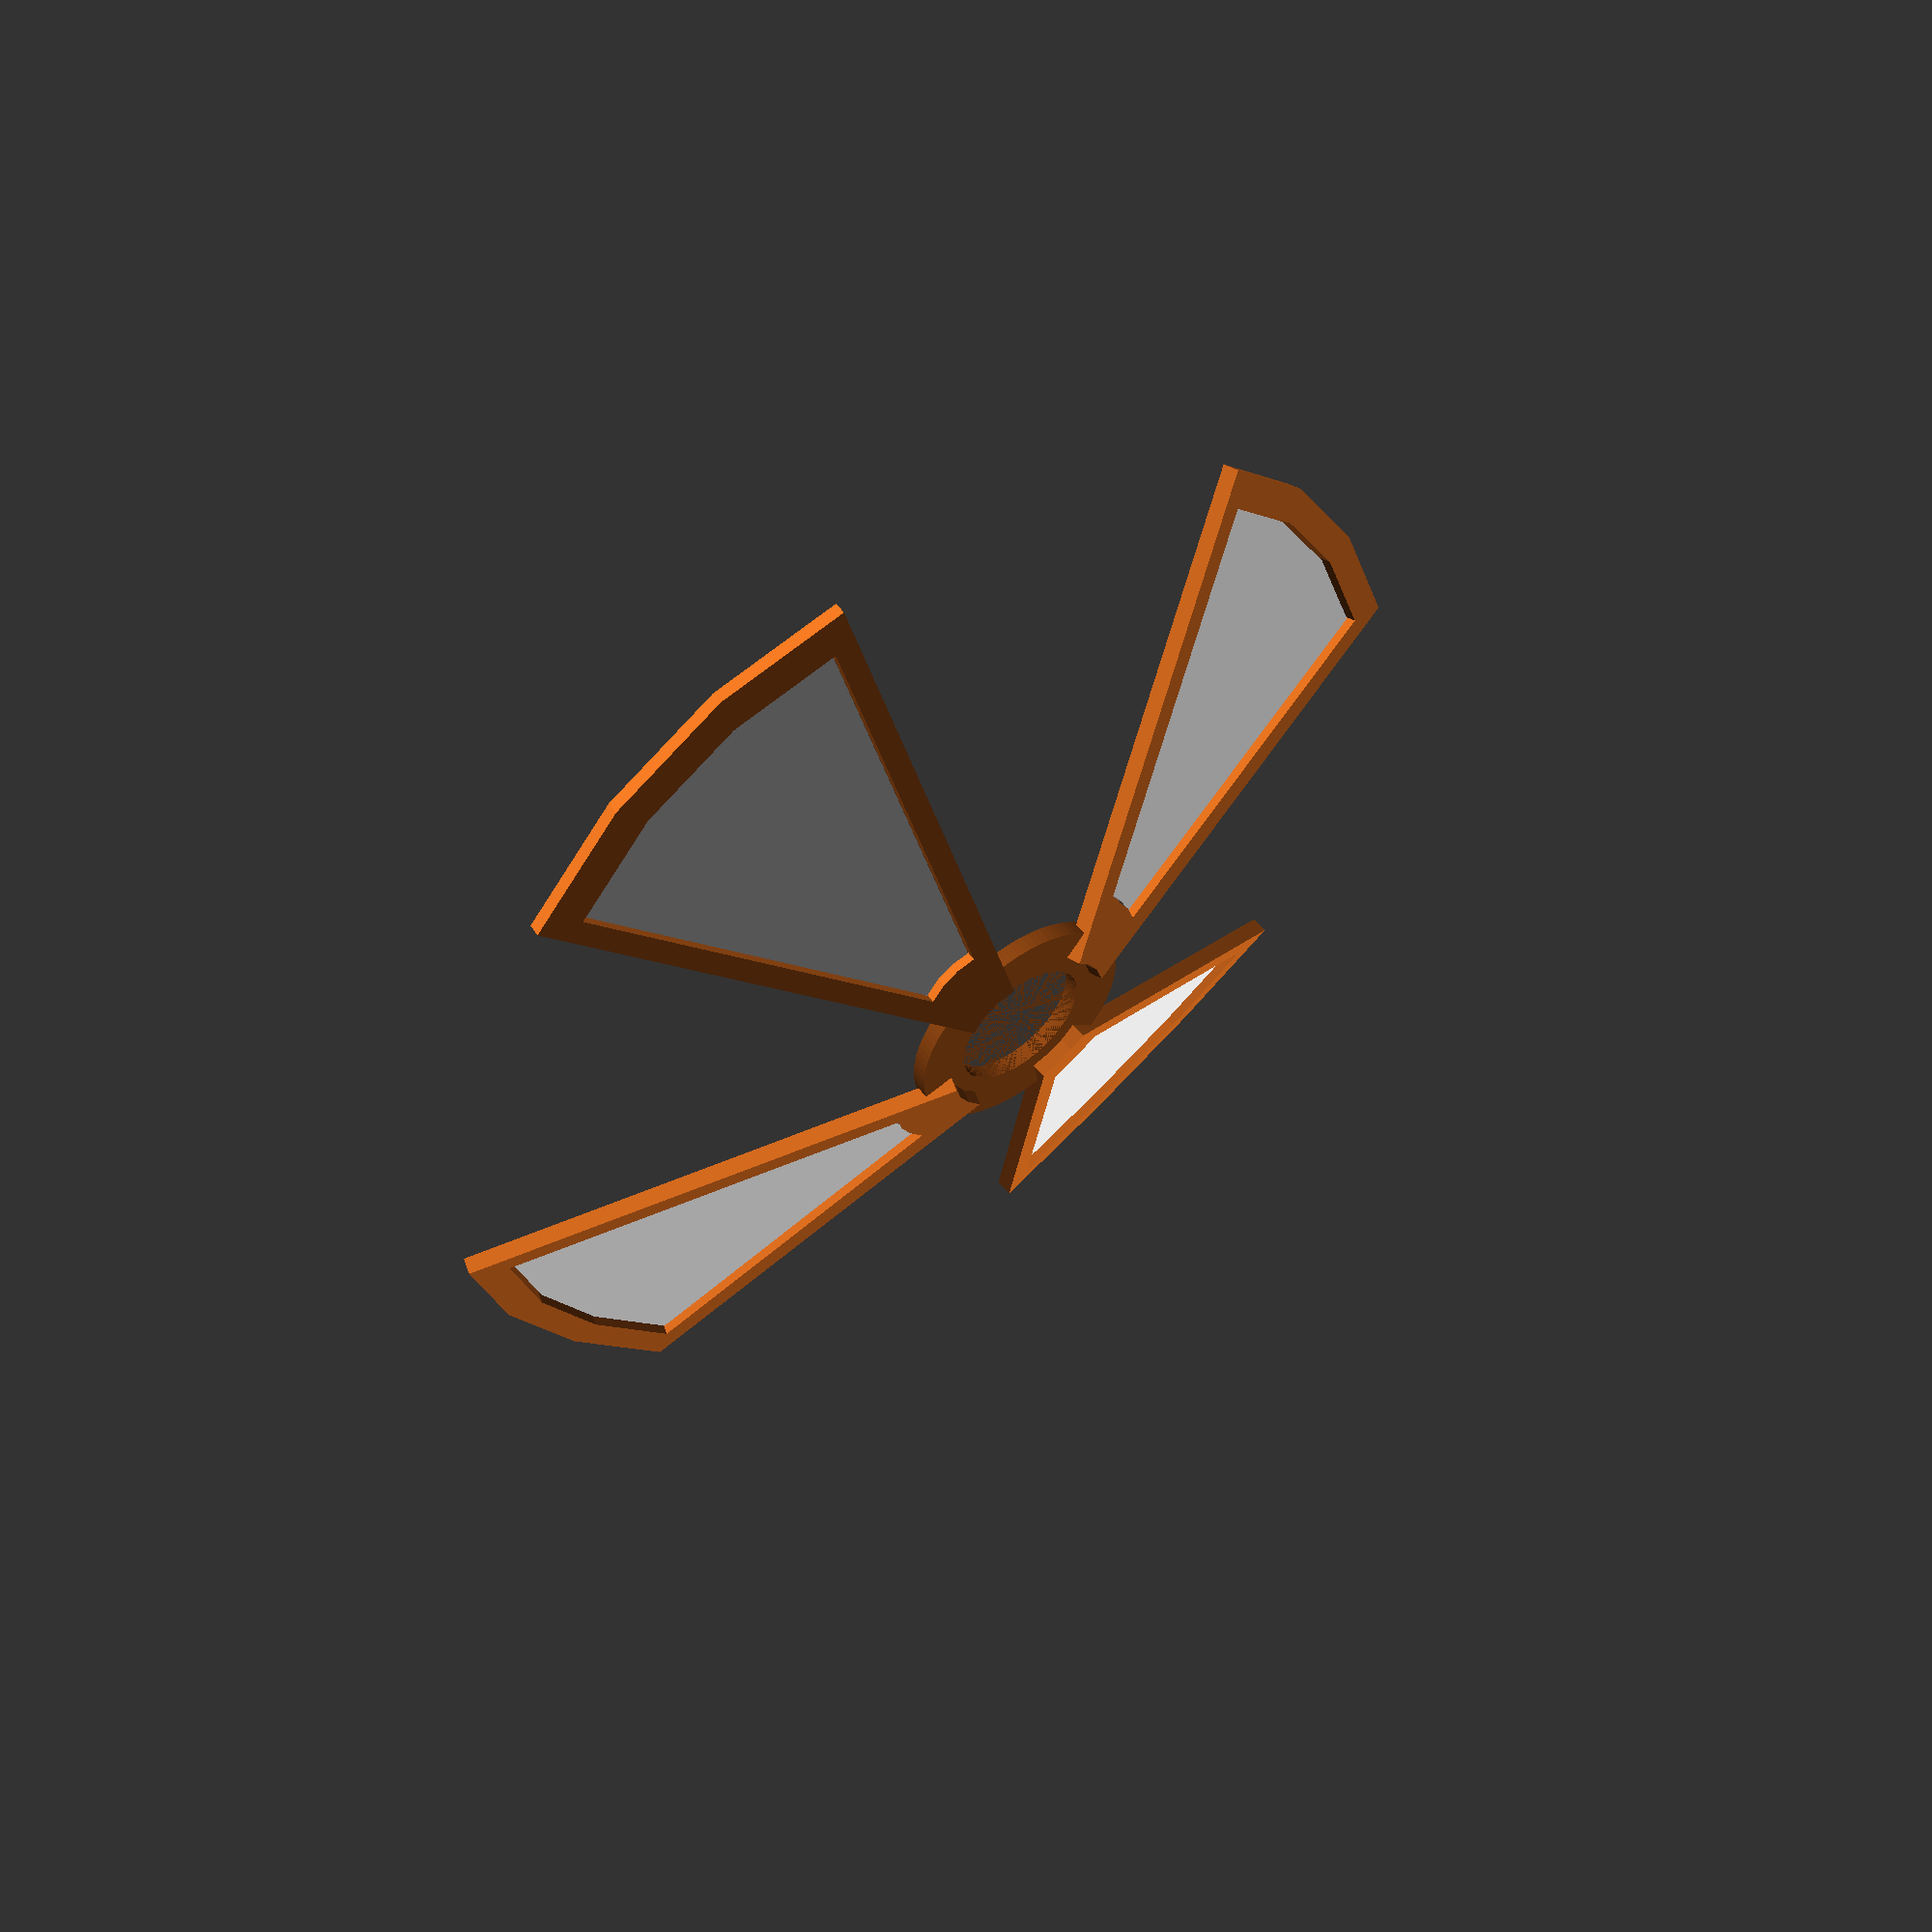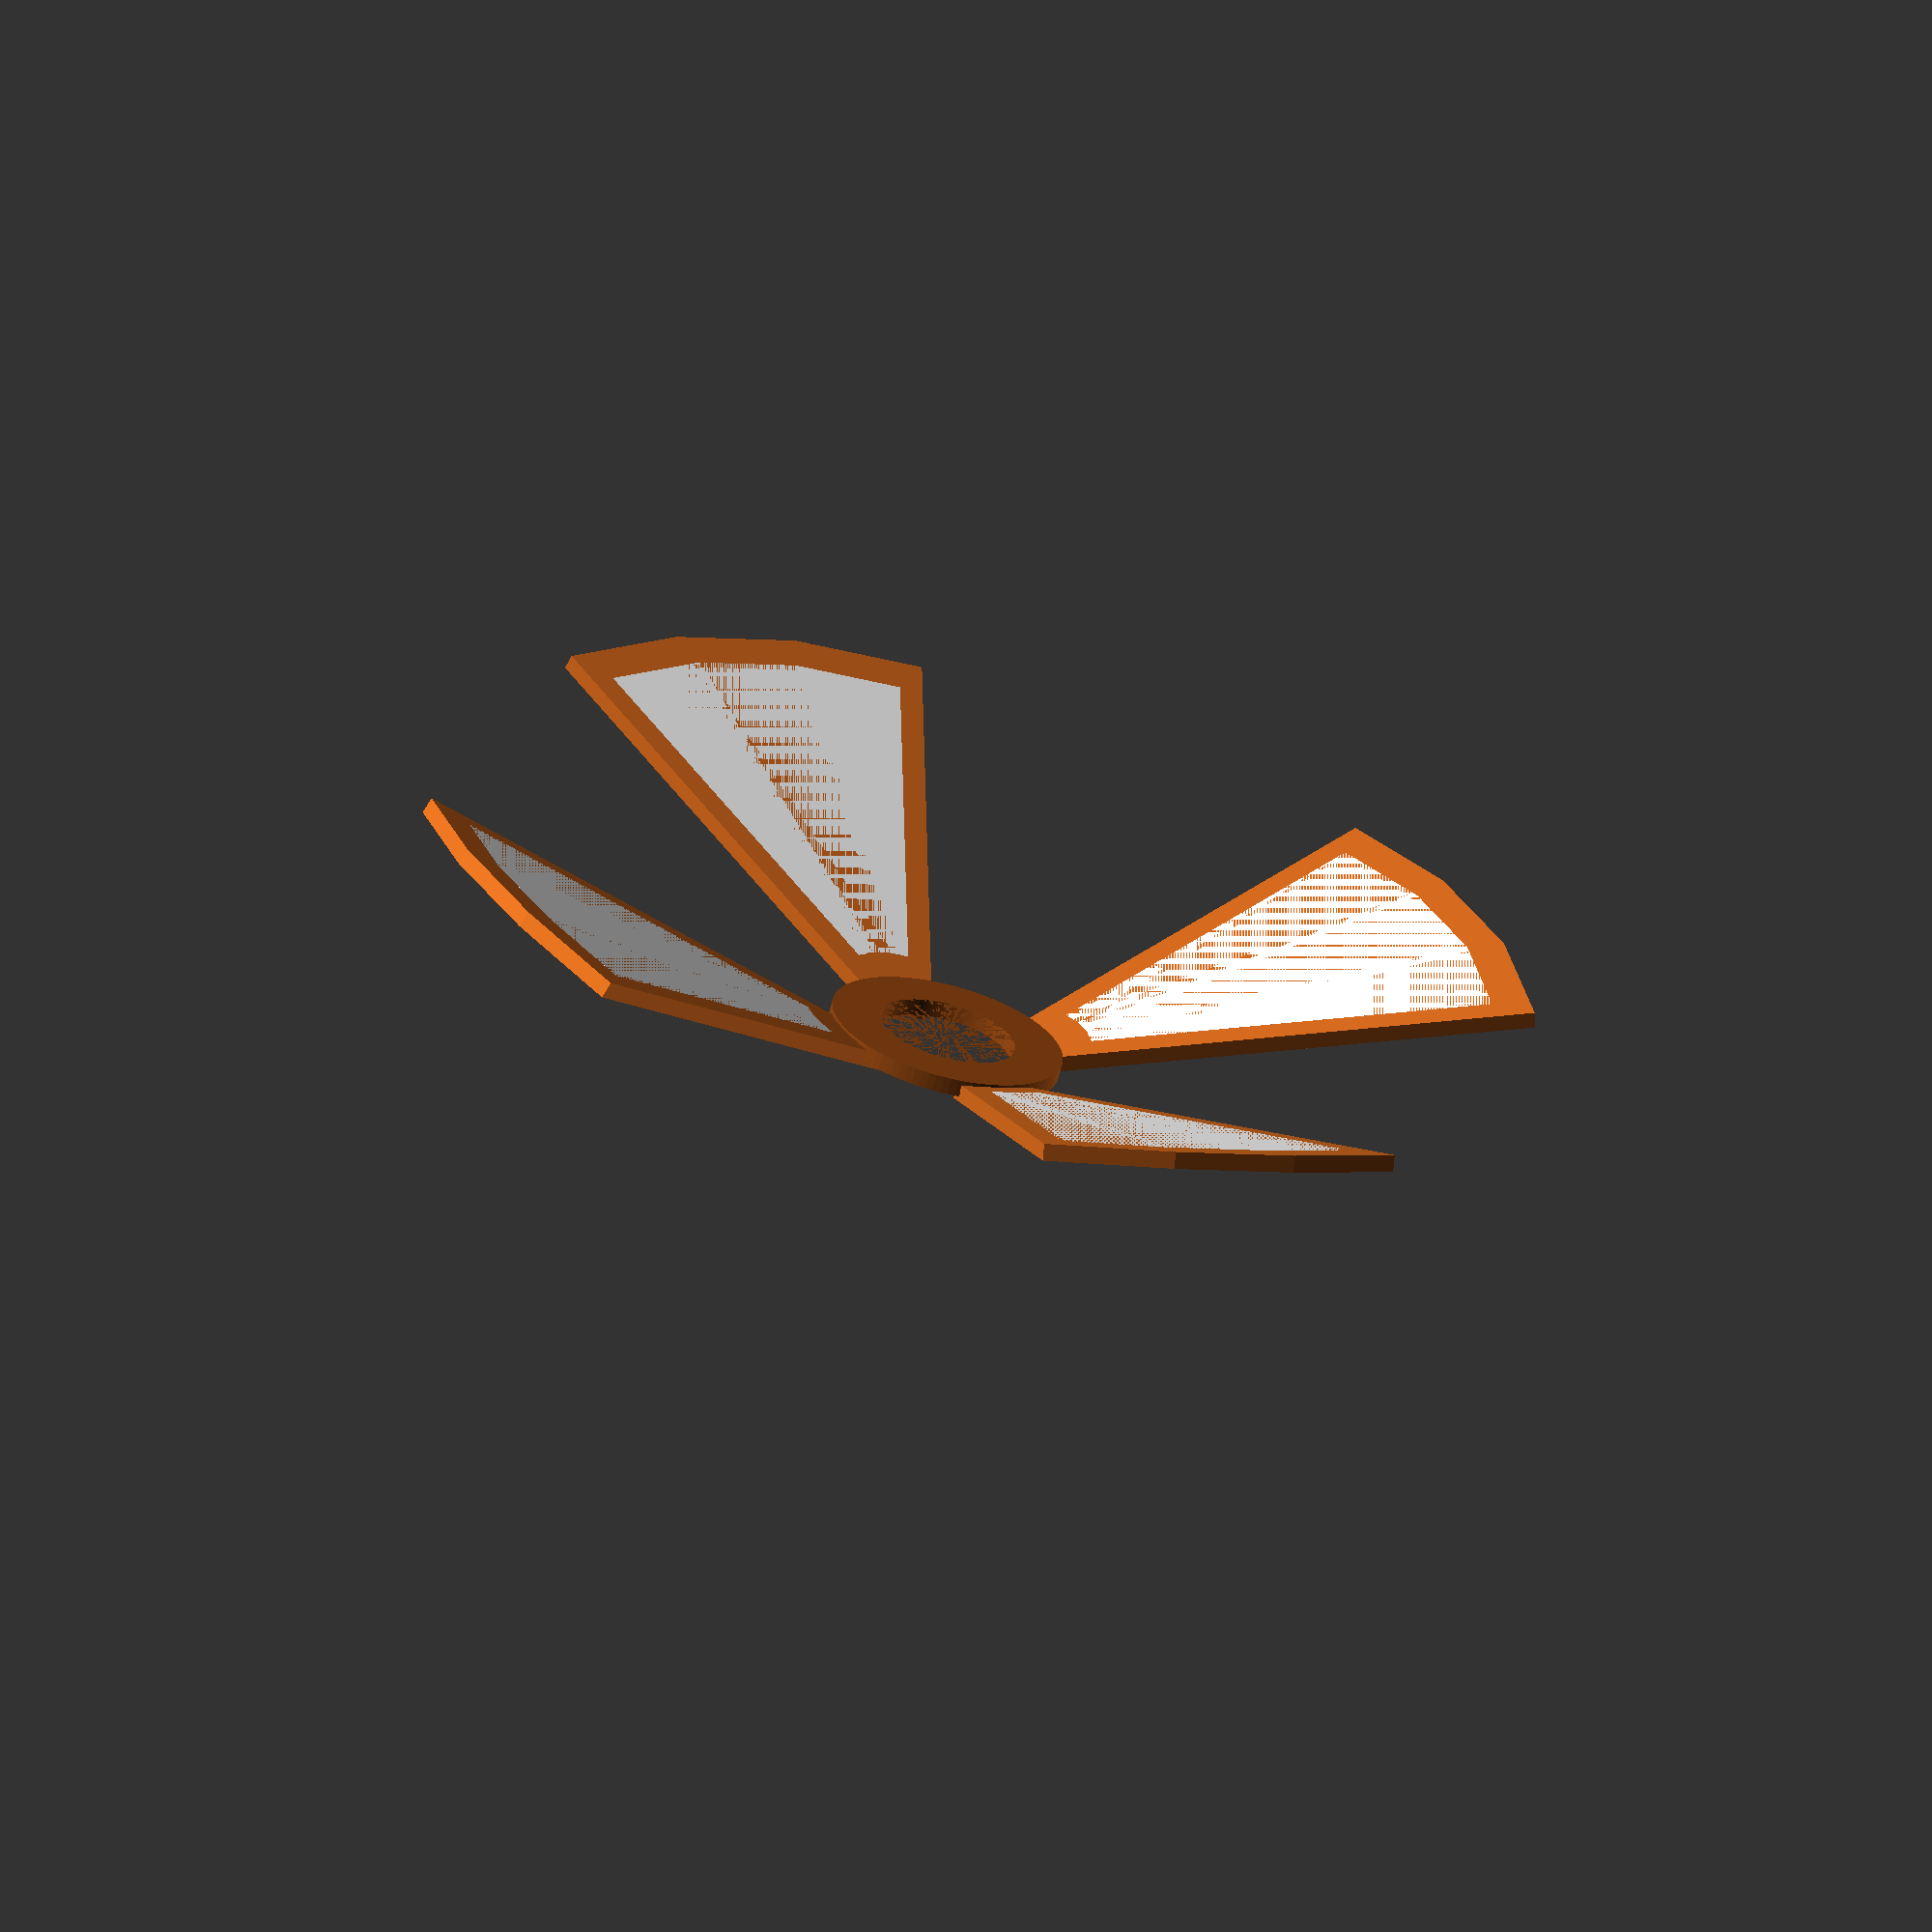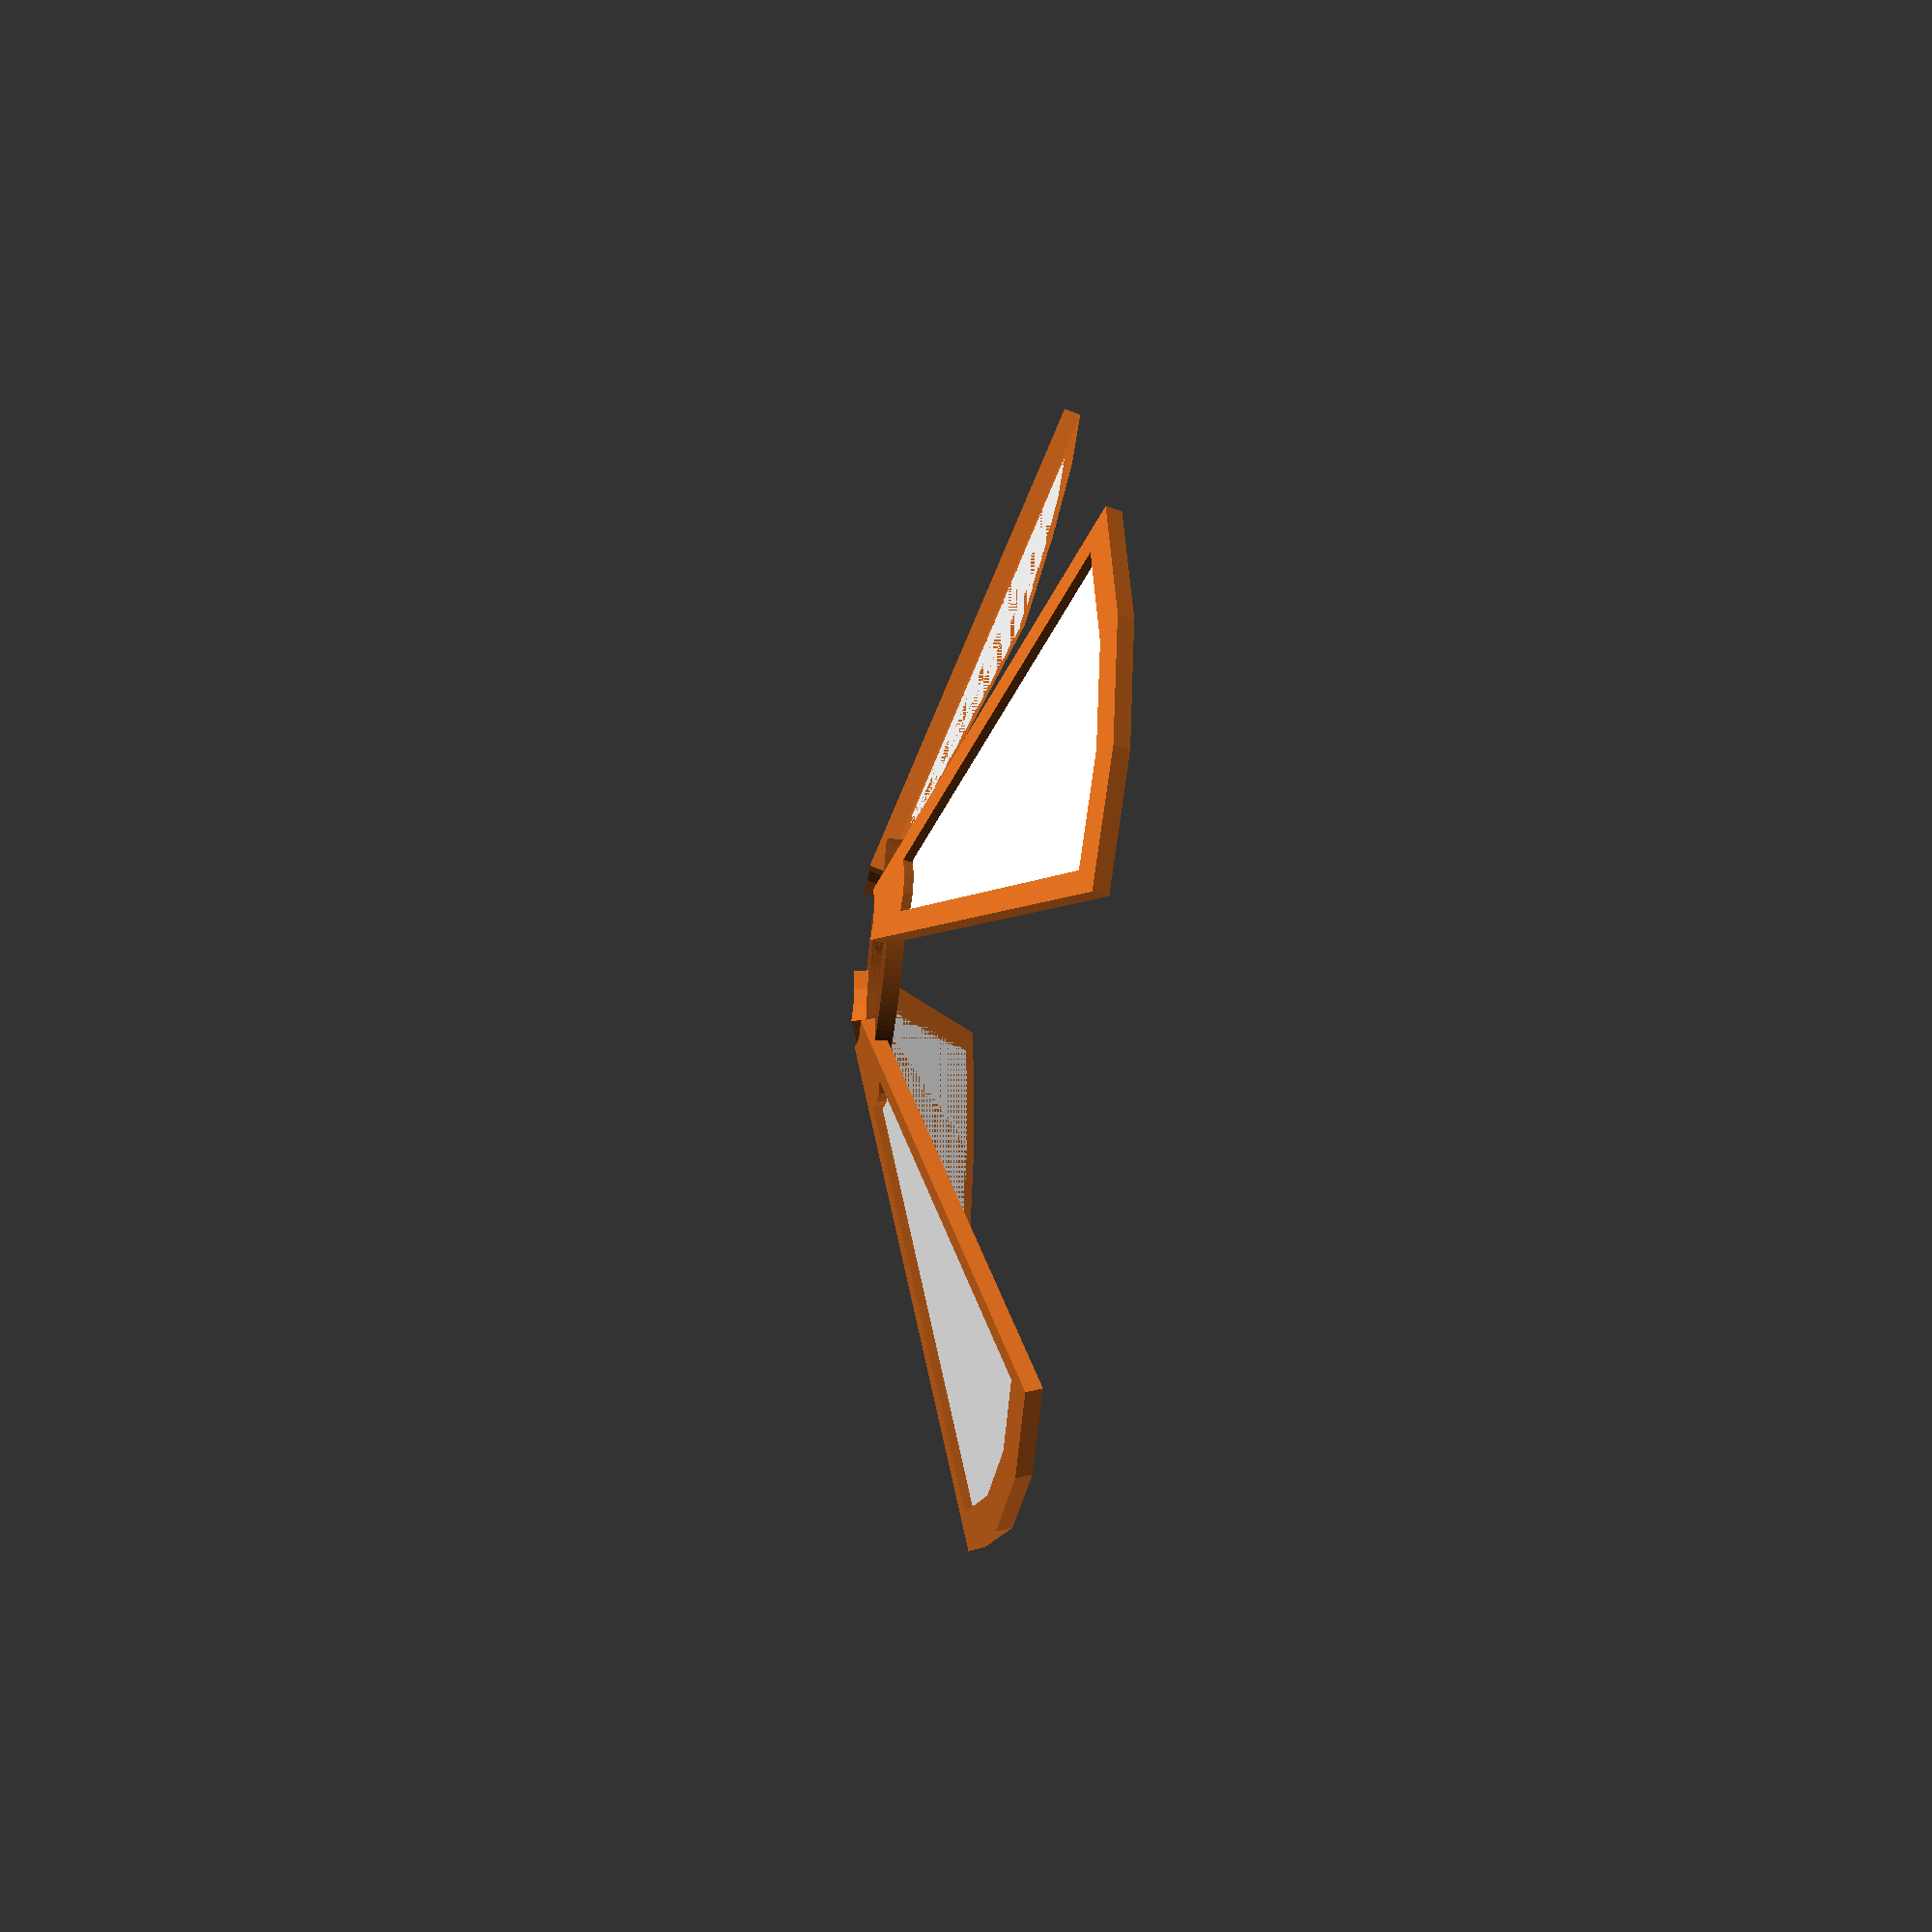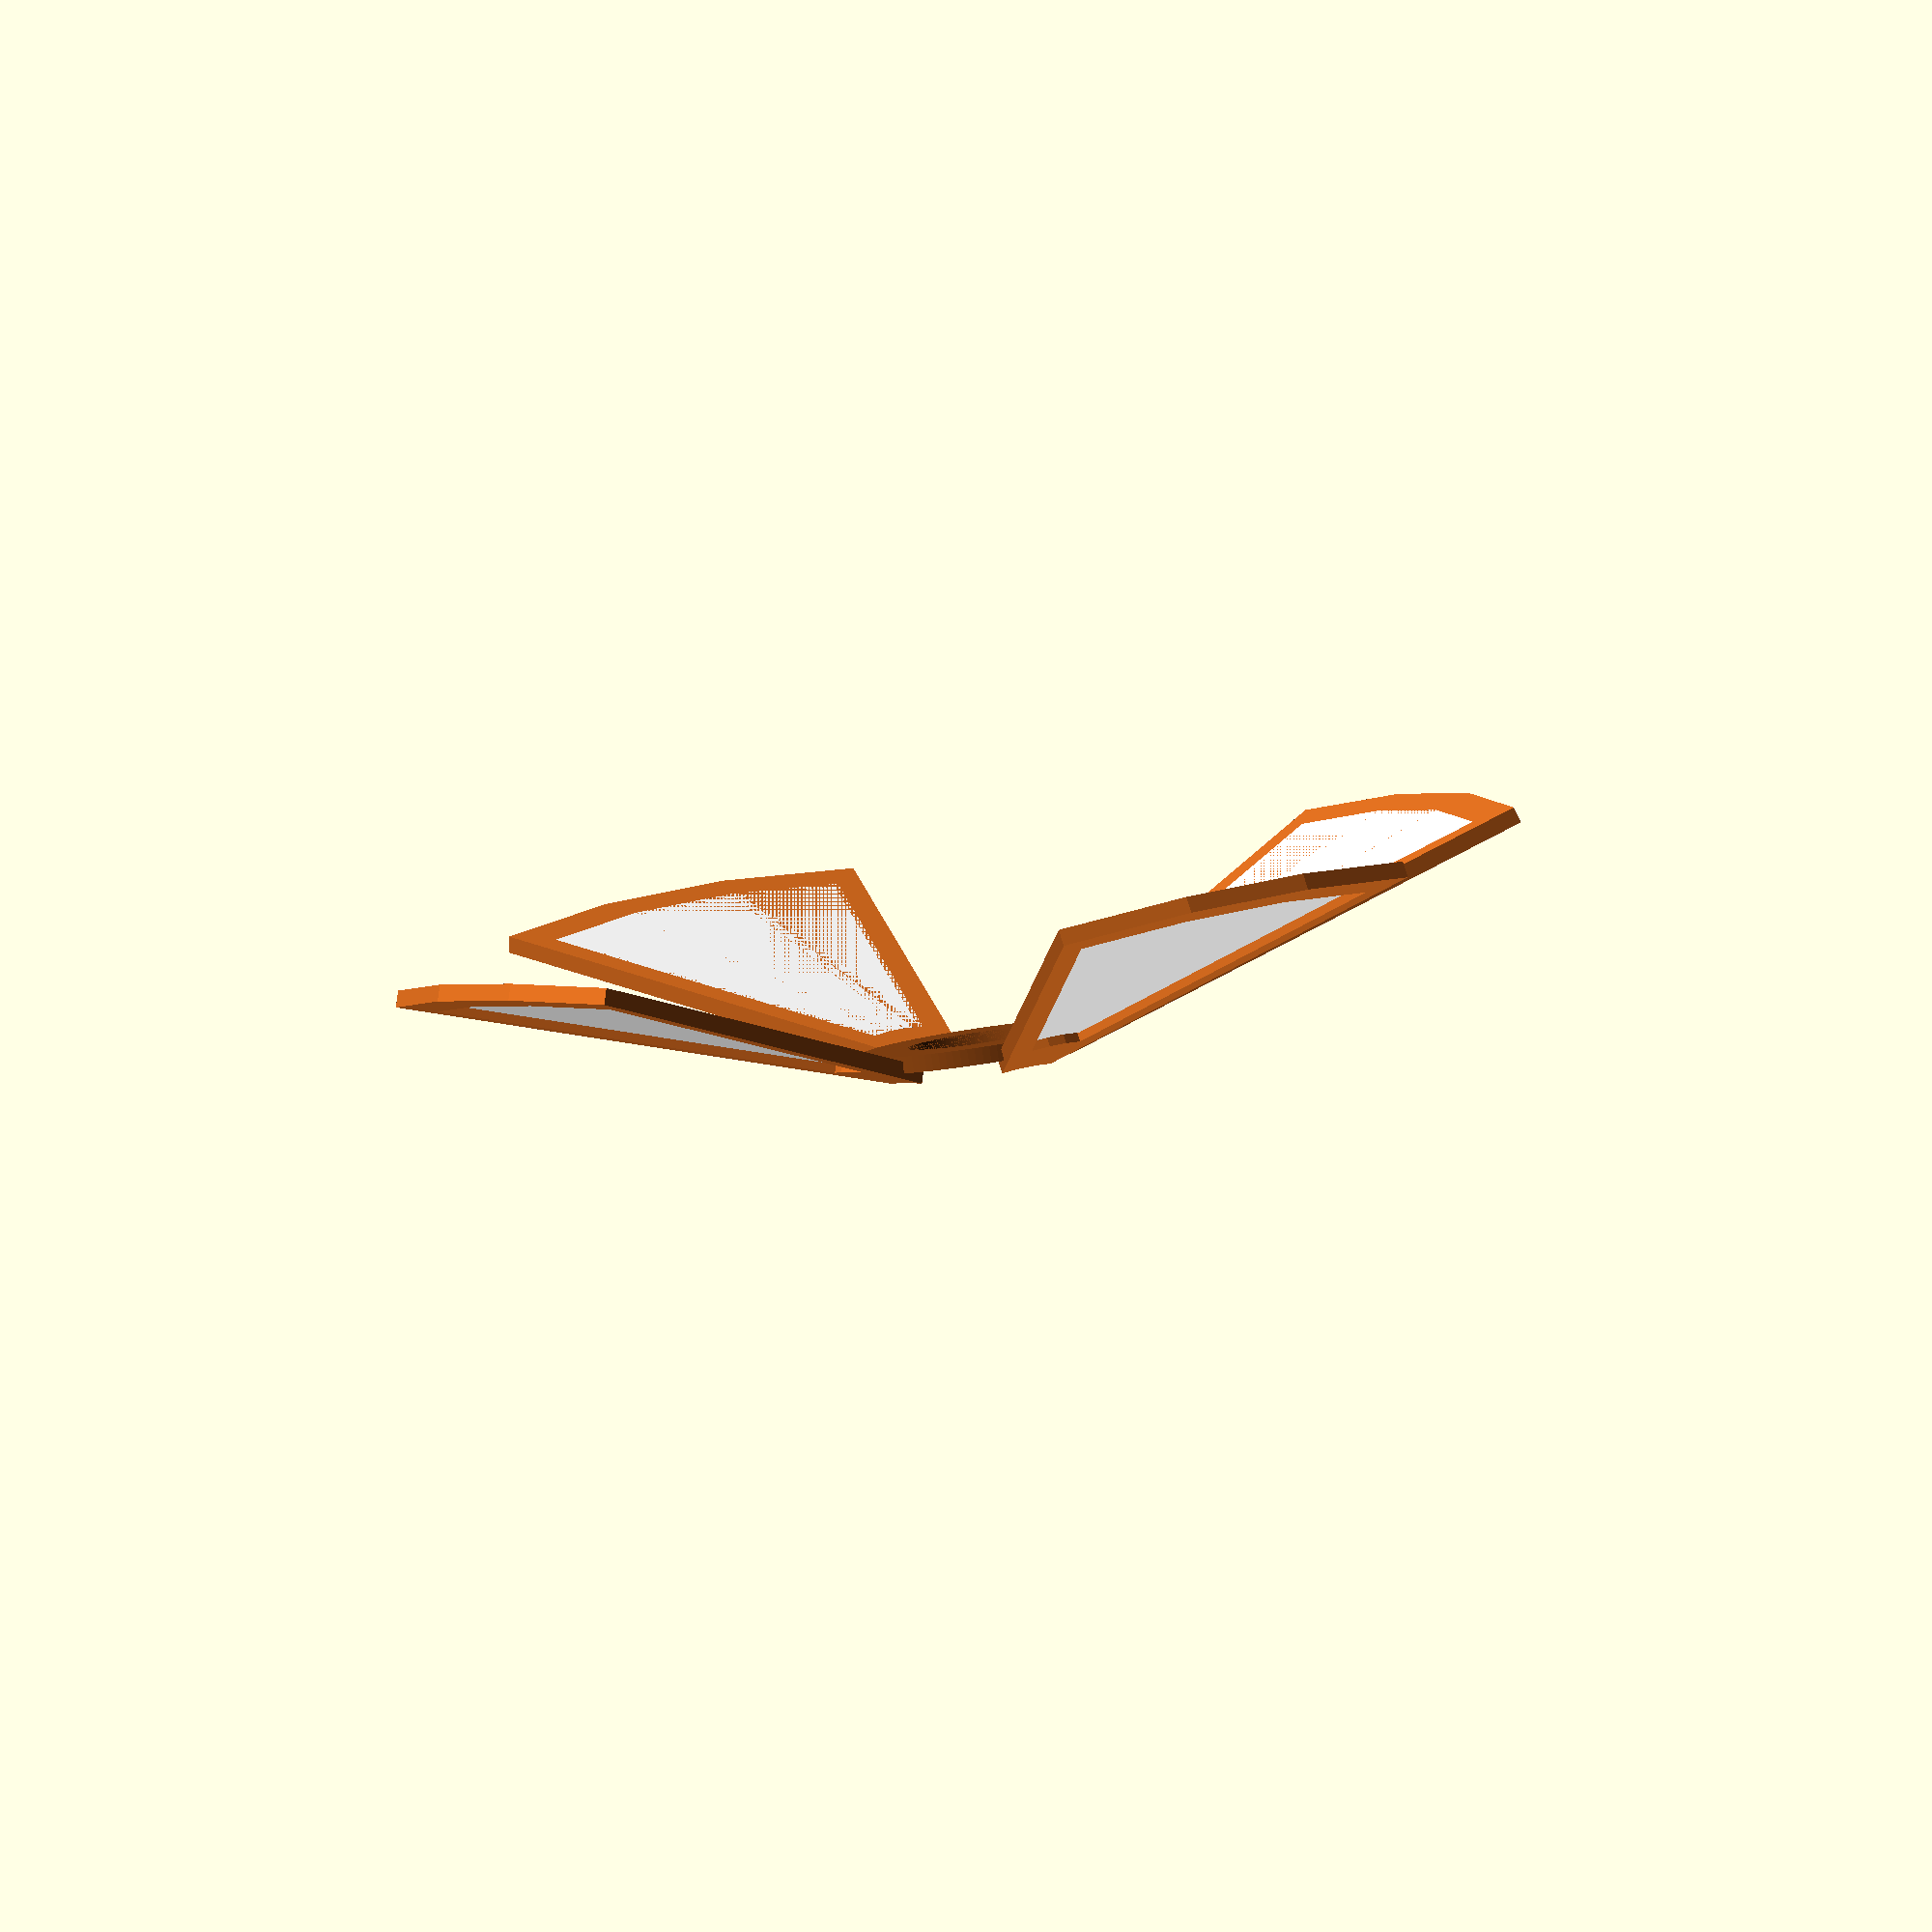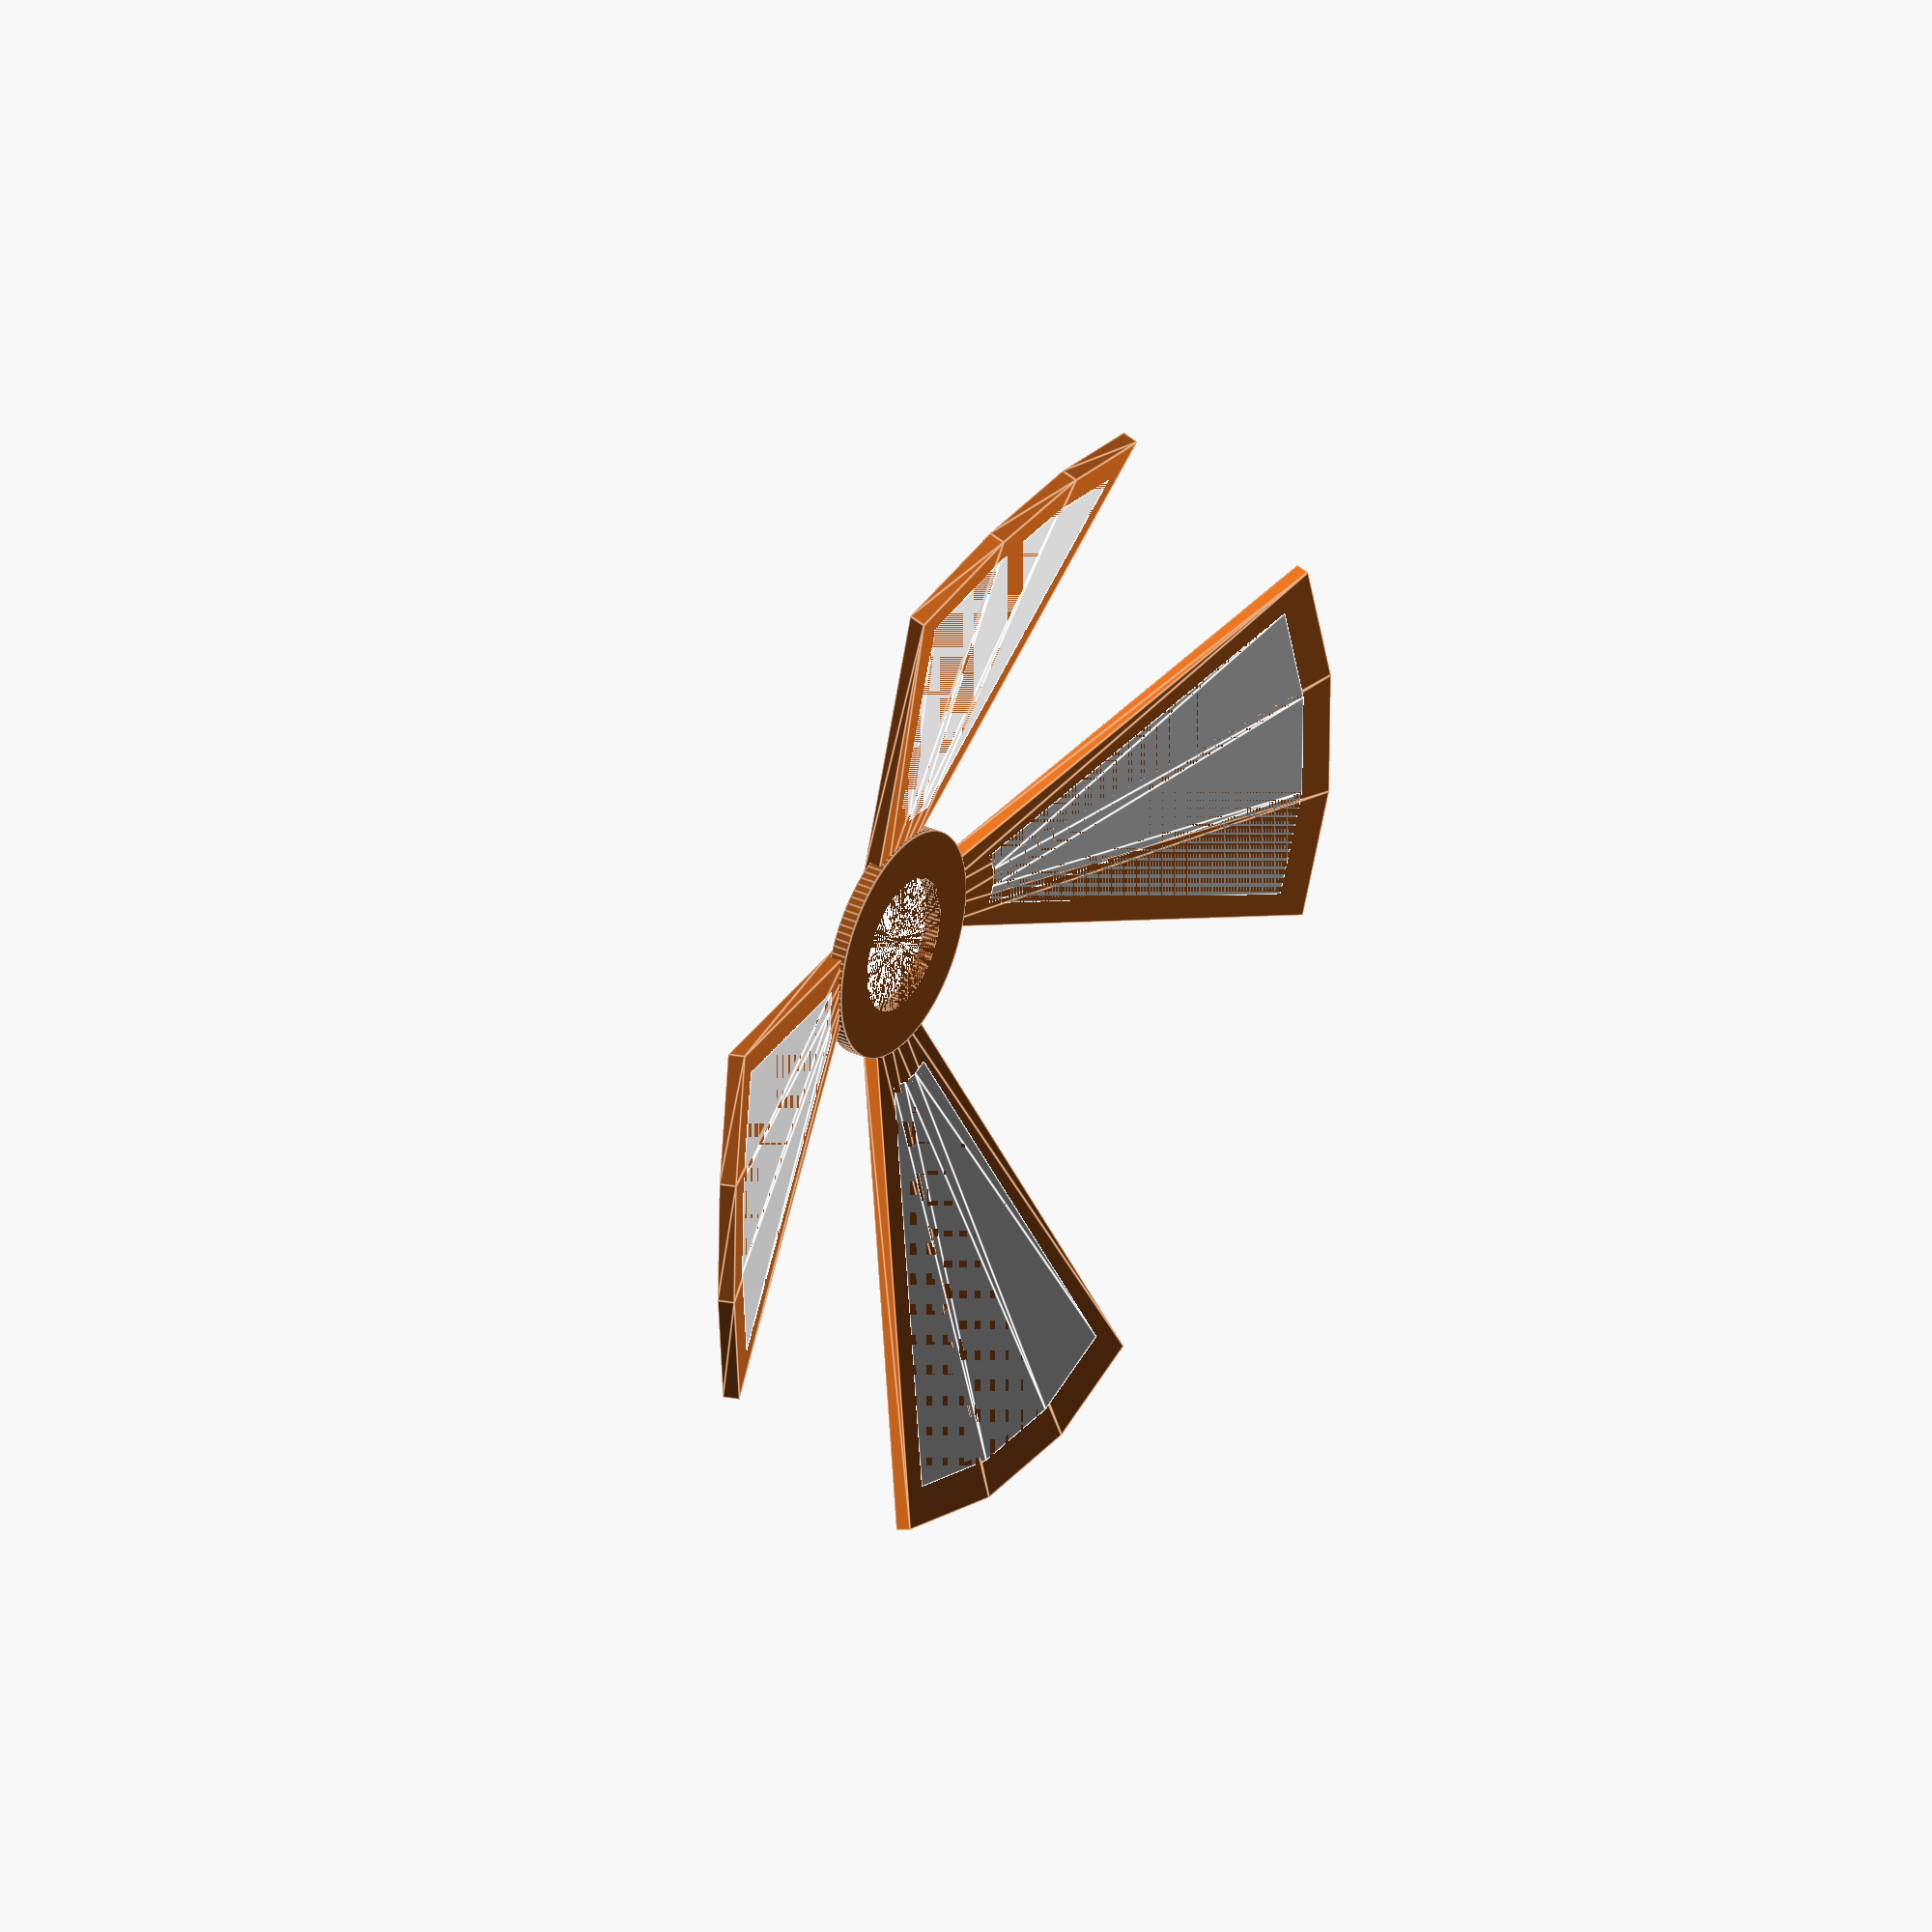
<openscad>
reso = 100;

d_int_fix = 41;
d_ext_fix = 70;
h_fix = 5;

r_abat = 150;
d_abat = 4;
h_abat = 5;
ang_abat = 40;

ep_fen = 20;
ep_fen_int = 25;

ang_abat_fix = 19;

module fix() {
    difference() {
        cylinder(r=d_ext_fix/2, $fn=reso, h=h_fix);
        cylinder(r=d_int_fix/2, $fn=reso, h=h_fix);
        apat_complet();
    }
}

module abat_2(){
    translate([-d_abat-d_int_fix/2,0,0])rotate([0,0,-ang_abat/2])
        rotate_extrude(angle=ang_abat, convexity=10) {
            translate([d_abat+d_int_fix/2,0,0])
                square([r_abat, h_abat]);
        }   
}

module abat_fenetre(){
    translate([-d_abat+ep_fen-d_int_fix/2,0,1])rotate([0,0,-ang_abat/2])
        rotate_extrude(angle=ang_abat, convexity=10) {
            translate([d_abat+d_int_fix/2,0,0])
                square([r_abat-ep_fen*1.5, h_abat]);
        }   
}

module abat_fenetre_int(){
    translate([-d_abat+ep_fen_int-d_int_fix/2,0,0])rotate([0,0,-ang_abat/2])
        rotate_extrude(angle=ang_abat, convexity=10) {
            translate([d_abat+d_int_fix/2,0,0])
                square([r_abat-ep_fen_int*1.5, h_abat]);
        }   
}

module fenetre_int(){
    translate([-d_abat+ep_fen+1-d_int_fix/2,0,0])rotate([0,0,-ang_abat/2])
        rotate_extrude(angle=ang_abat, convexity=10) {
            translate([d_abat+d_int_fix/2,0,0])
                square([r_abat-(ep_fen+1)*1.5, h_abat/2]);
        }   
}

module abat_1() {
    difference() {
        abat_2();
        abat_fenetre();
        abat_fenetre_int();
    }
}

module abat() {
    translate([d_abat+1+d_int_fix/2,0,h_abat-1])rotate([0,ang_abat_fix,0]) {
        color("chocolate")abat_1();
        color("white")fenetre_int();
    }
    
}

module apat_complet() {
   for (a =[0:3]) {
       rotate(90*a) {
           abat();
       }
   }
}

//fenetre_int();
//abat_1();
apat_complet();
color("SaddleBrown")fix();
</openscad>
<views>
elev=305.8 azim=149.6 roll=323.1 proj=p view=wireframe
elev=246.9 azim=297.1 roll=14.6 proj=o view=solid
elev=226.5 azim=108.6 roll=97.7 proj=p view=solid
elev=85.3 azim=121.2 roll=188.5 proj=o view=solid
elev=146.3 azim=88.6 roll=58.3 proj=o view=edges
</views>
